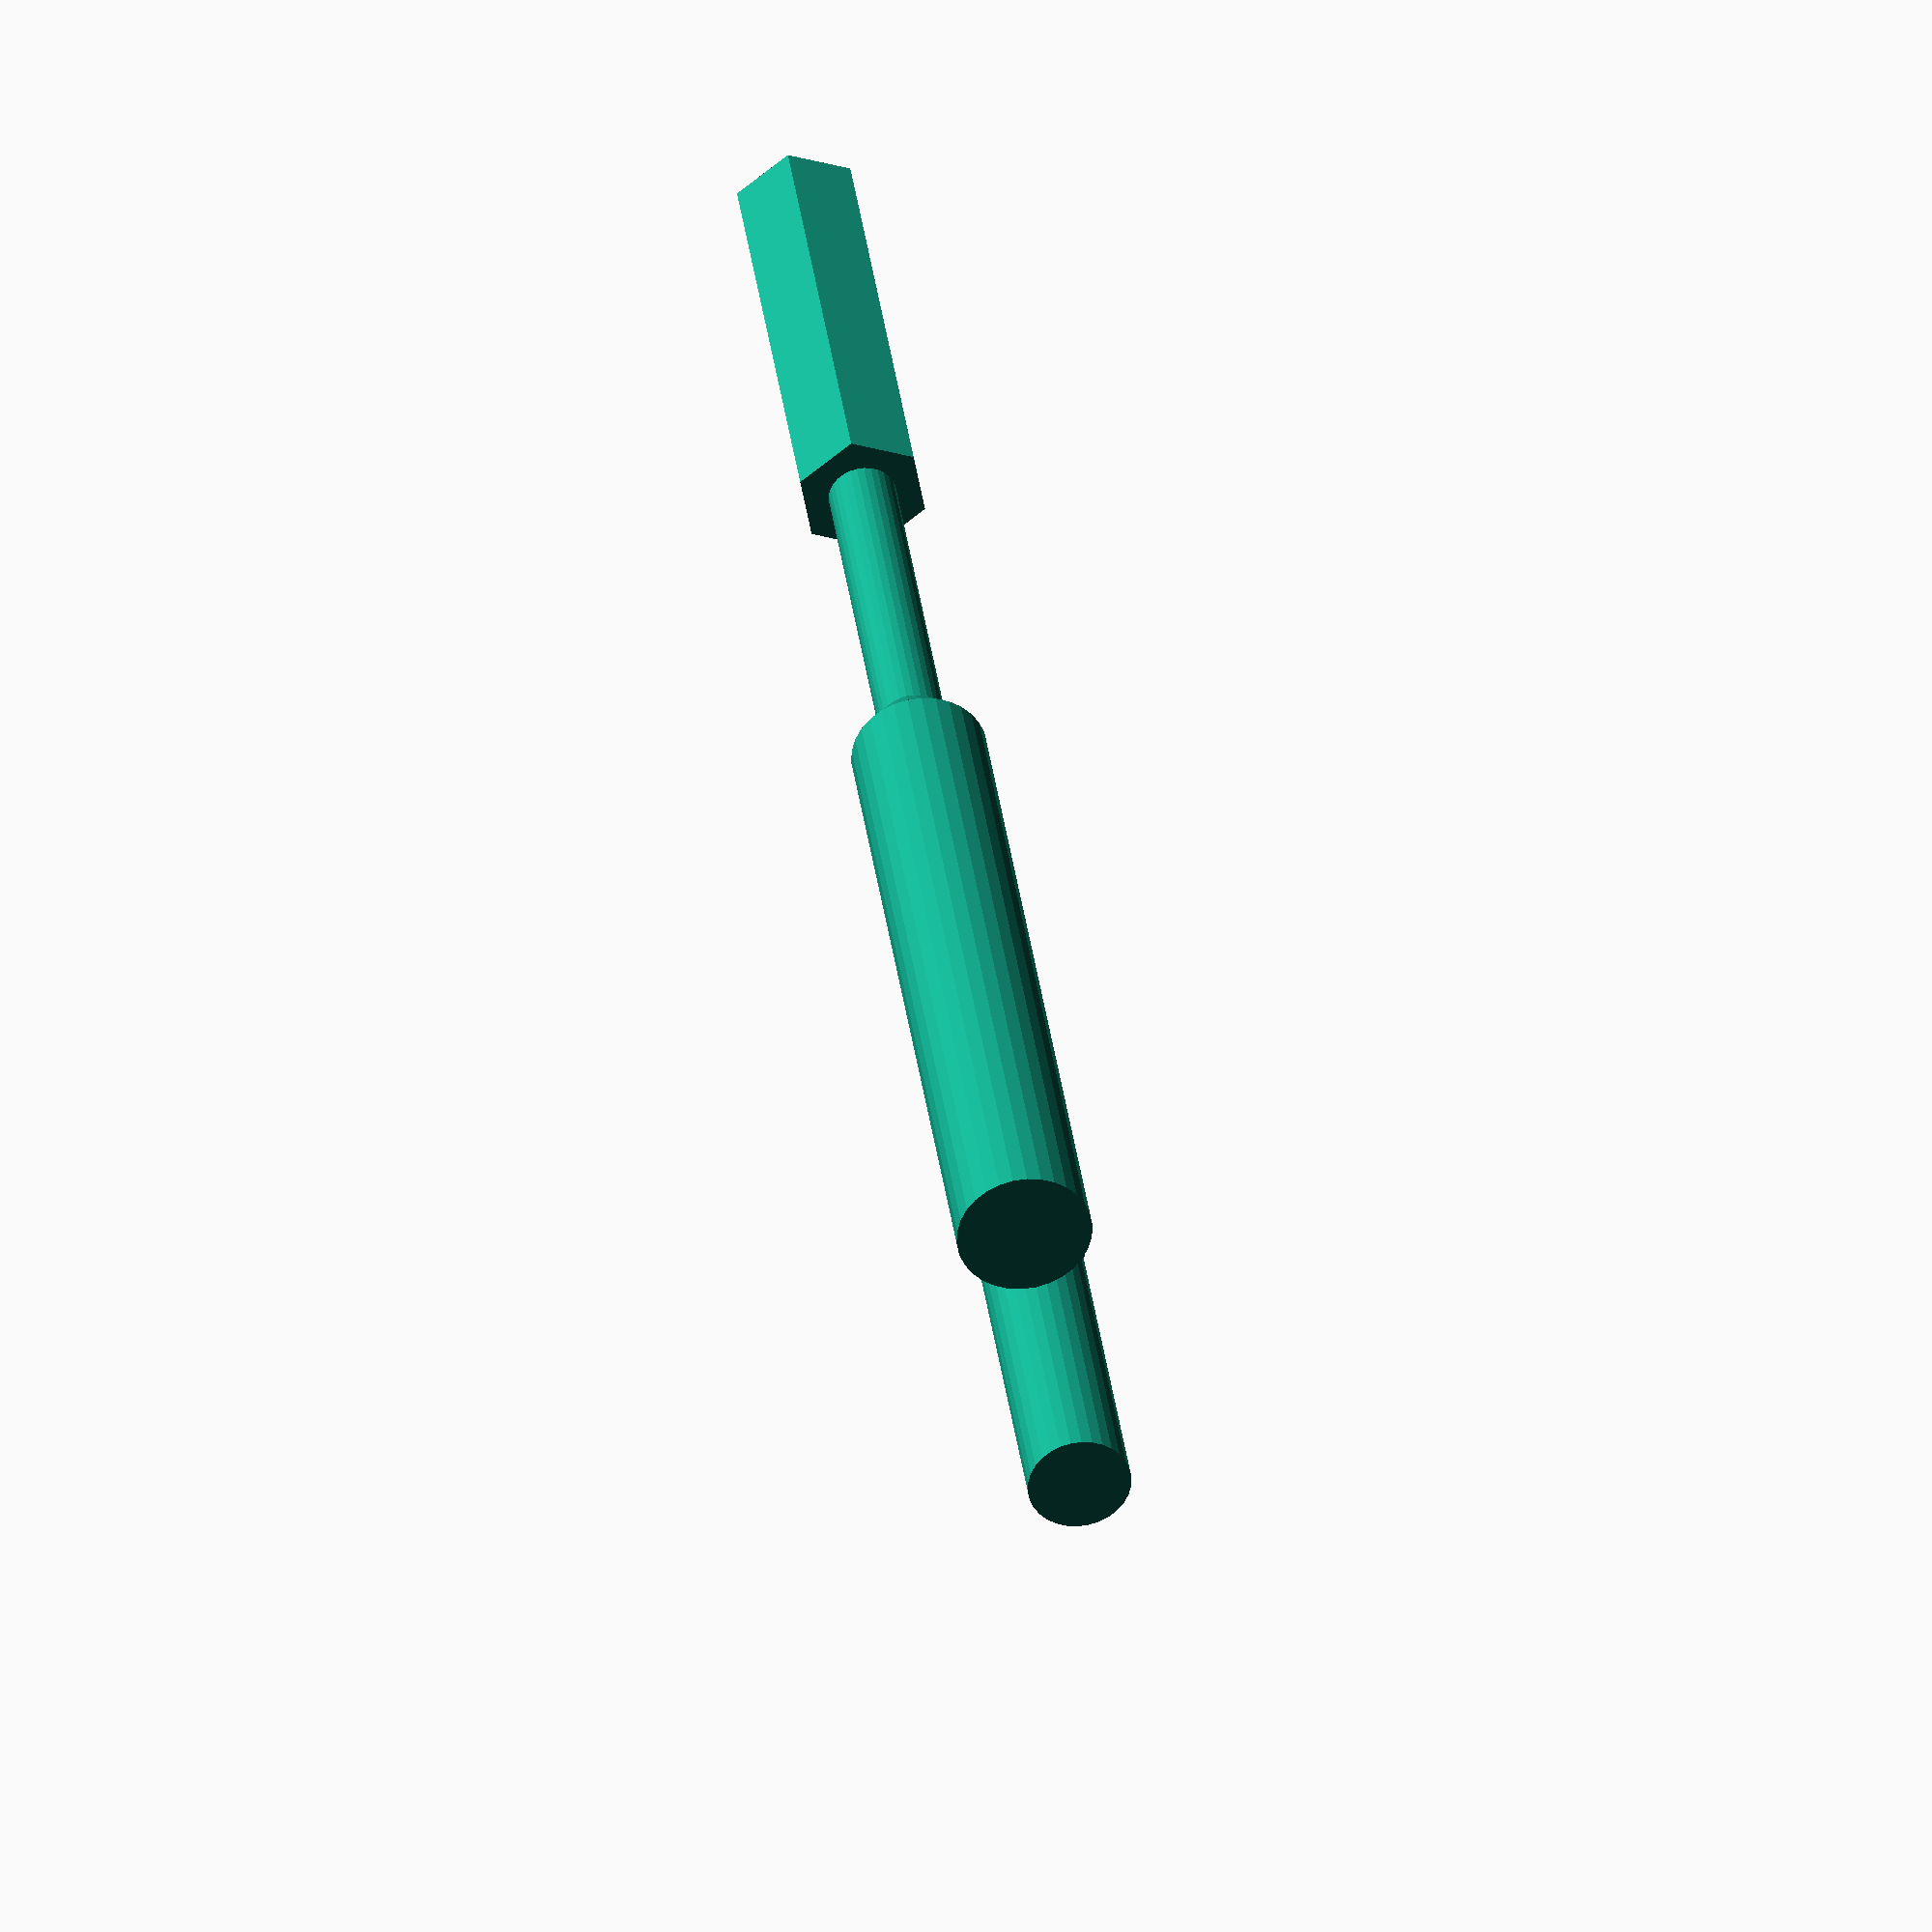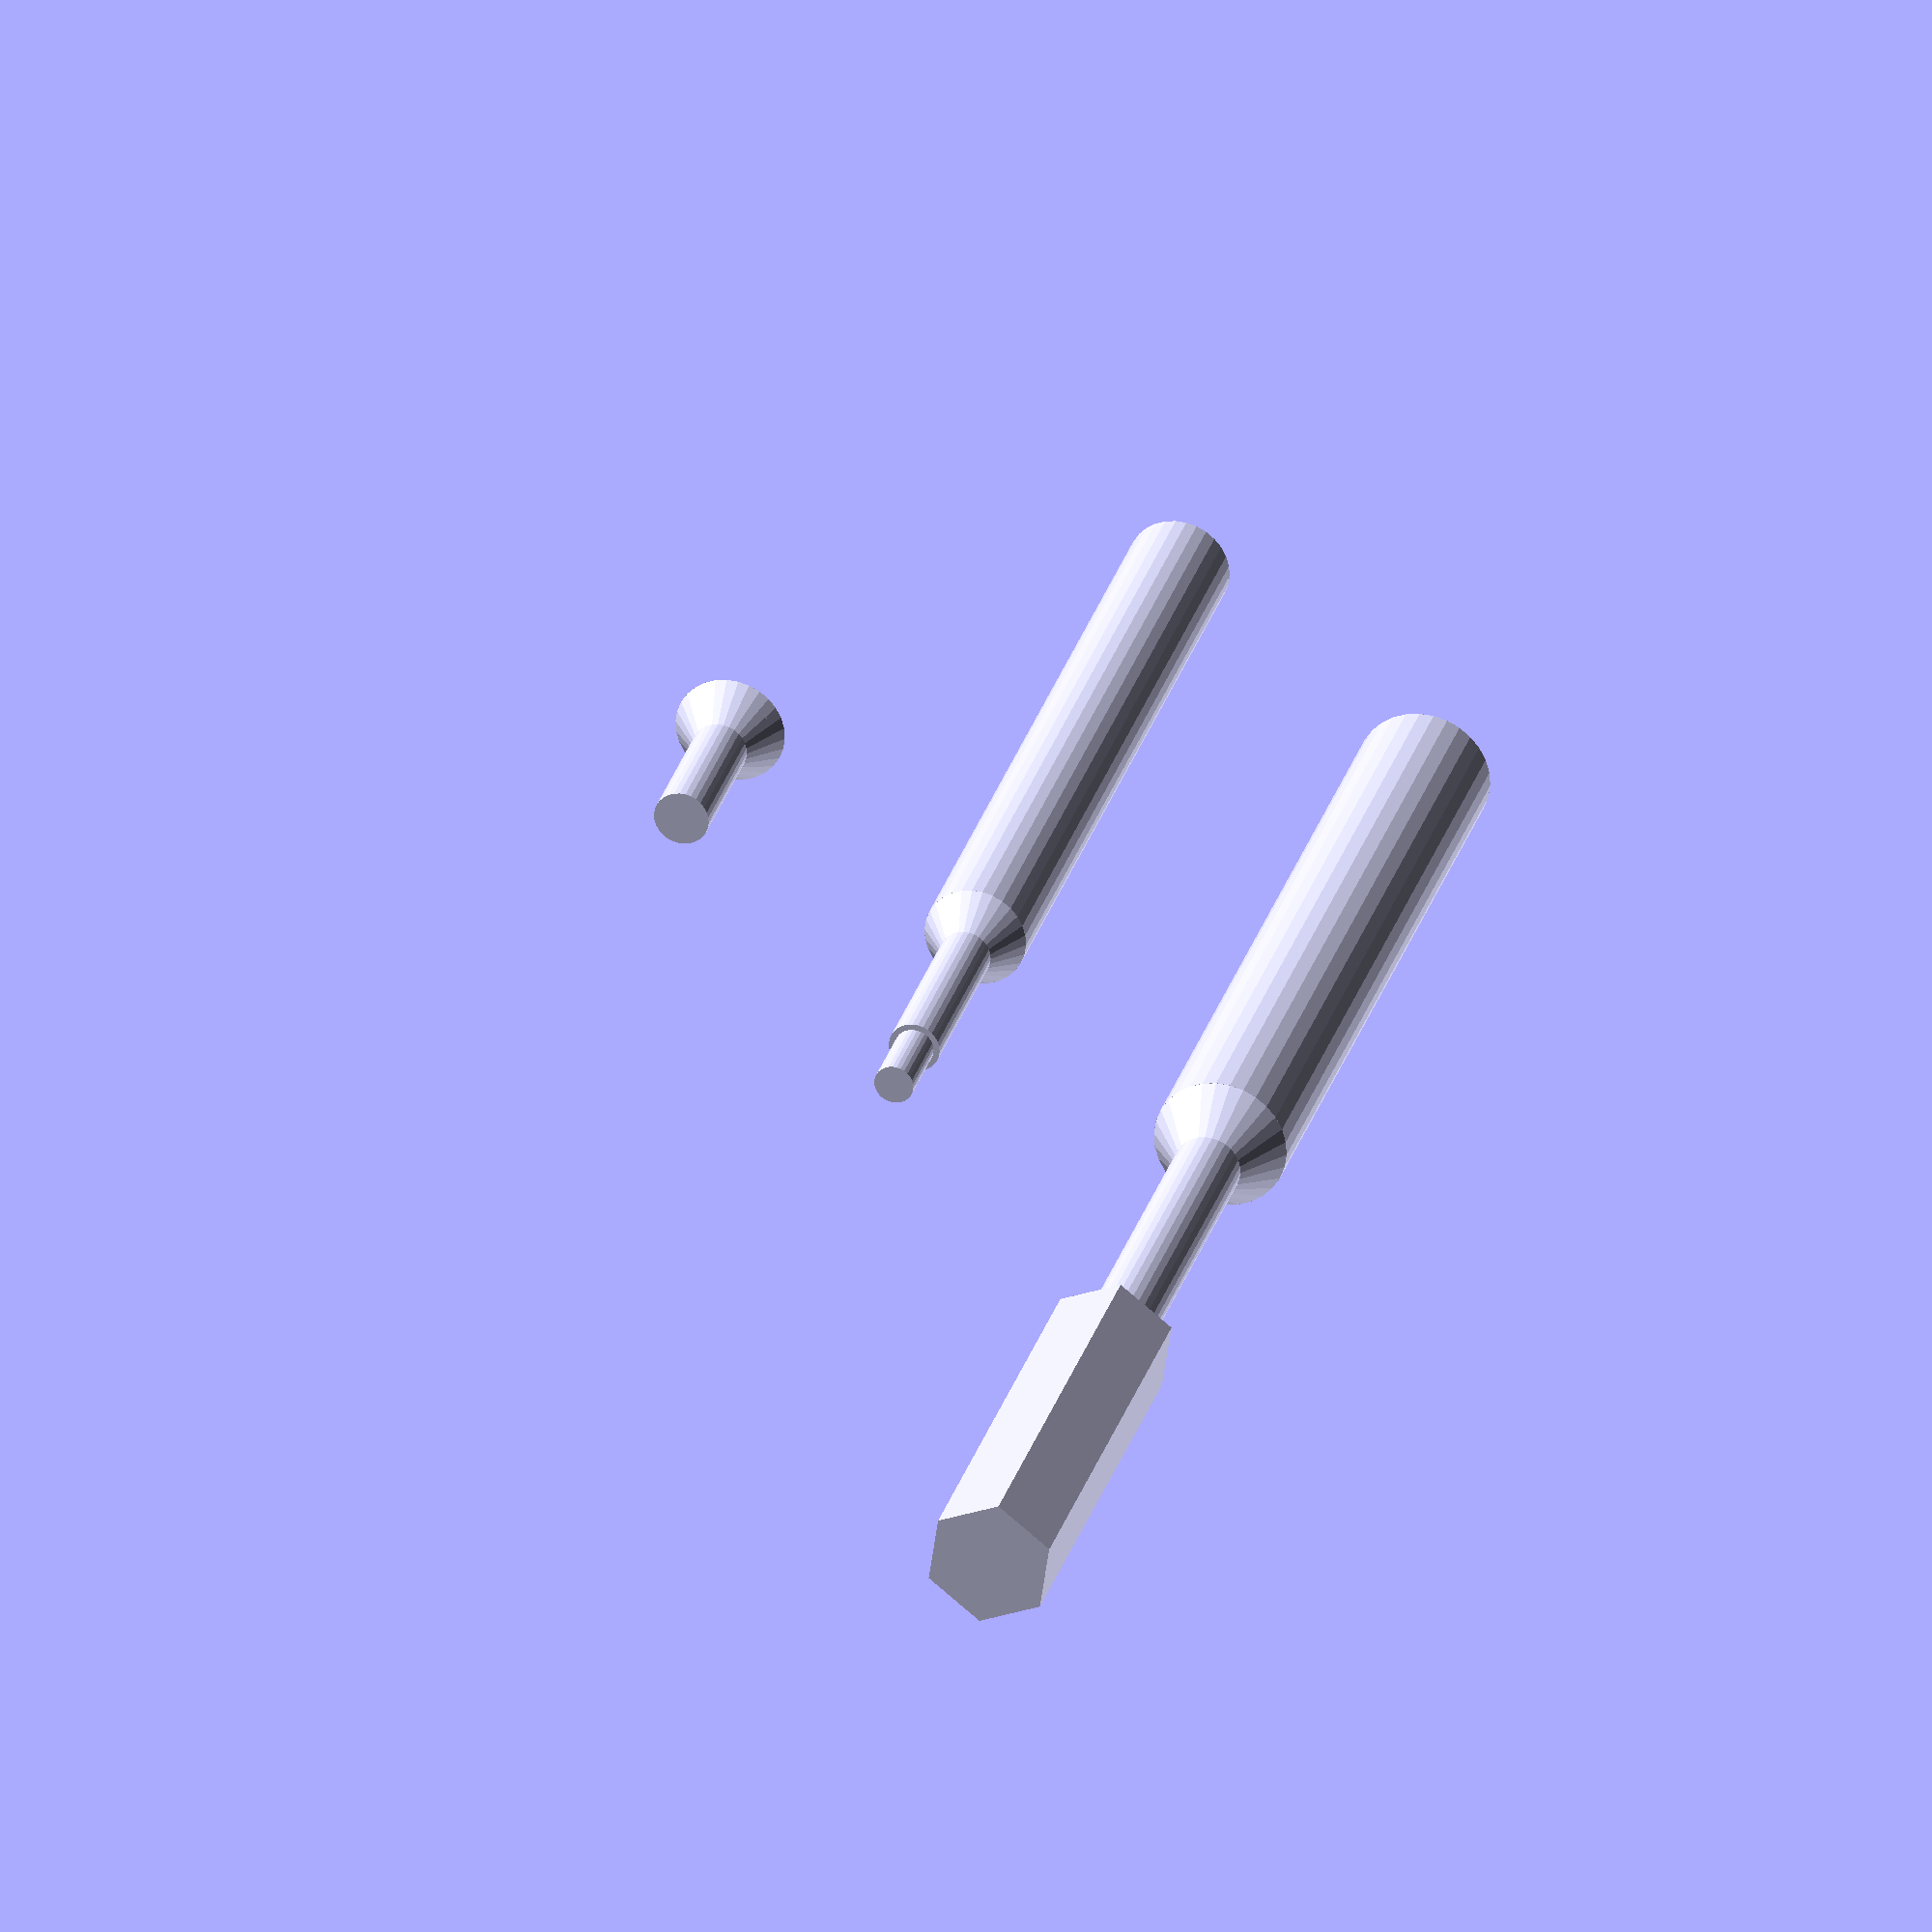
<openscad>
// created by IndiePandaaaaa | Lukas

TOLERANCE = .1;
$fn = $preview ? 30 : 75;

// metric standards                          M1   M2   M3   M4   M5 M6 M7   M8   M9  M10
function screw_metric_corehole(standard) = [.75, 1.6, 2.5, 3.3, 4.2, 5, 6, 6.8, 7.8, 8.5][standard - 1];
function screw_metric_borehole(standard) = [0, 0, 3.4, 4.5, 5.5, 6.6, 0, 9, 0, 11][standard - 1];
function screw_metric_countersunk_height(standard) = [0, 0, 1.7, 2.3, 2.8, 3.3, 0, 4.4, 0, 5.5][standard - 1];
function screw_metric_countersunk_od(standard) = standard * 2;

module screw_metric_countersunk(standard, length, unthreaded_length = 0, borehole_length = 0, tolerance = .15) {
  if (screw_metric_corehole(standard=standard) == 0) echo("ERROR: screw_metric_corehole value has not been set yet.");
  if (screw_metric_borehole(standard=standard) == 0) echo("ERROR: screw_metric_borehole value has not been set yet.");
  if (screw_metric_countersunk_height(standard=standard) == 0) echo("ERROR: screw_metric_countersunk_height value has not been set yet.");

  union() {
    translate(v=[0, 0, -.1]) {
      cylinder(h=.2 + borehole_length, d=screw_metric_countersunk_od(standard) + tolerance, center=false);
      translate(v=[0, 0, -screw_metric_countersunk_height(standard)]) {
        cylinder(h=screw_metric_countersunk_height(standard) + .01, d2=screw_metric_countersunk_od(standard) + tolerance, d1=screw_metric_borehole(standard) + tolerance, center=false);
        translate(v=[0, 0, -.1]) cylinder(h=.1, d=screw_metric_borehole(standard) + tolerance, center=false);
      }
    }
    translate(v=[0, 0, -length]) cylinder(h=length, d=screw_metric_corehole(standard) + tolerance, center=false);

    // unthreaded part
    translate(v=[0, 0, -.1 - screw_metric_countersunk_height(standard) - unthreaded_length]) cylinder(h=unthreaded_length + .1, d=screw_metric_borehole(standard) + tolerance, center=false);
  }
}

// TODO: module metric cylindric head screws

// TODO: module metric rounded head screws

function screw_wood_corehole(diameter) = diameter * 0.75;
function screw_wood_borehole(diameter) = diameter * 1.25;
function screw_wood_countersunk_height(diameter) = diameter * 0.75;

module screw_wood_countersunk(diameter, length, unthreaded_length = 0, tolerance = .15) {
  if (screw_metric_corehole(standard=standard) == 0) echo("ERROR: screw_metric_corehole value has not been set yet.");
  if (screw_metric_borehole(standard=standard) == 0) echo("ERROR: screw_metric_borehole value has not been set yet.");
  if (screw_metric_countersunk_height(standard=standard) == 0) echo("ERROR: screw_metric_countersunk_height value has not been set yet.");

  // TODO: add module for wood screws 
  union(){}
}

// TODO: module wood cylindric head screws

// TODO: module wood rounded head screws

function cone_diameter(diameter) = diameter * 2;
function cone_diameter_cutout(diameter) = diameter * 2 + 0.5;
function cone_height(diameter) = diameter * 0.75;

module screw(diameter, length = 12, cutout_sample = false) {
  module base_model(diameter, length, cone_height, cone_diameter, offset = 0) {
    rotate_extrude(angle=360) {
      polygon(
        [
          [0, 0],
          [(diameter + offset) / 2, 0],
          [(diameter + offset) / 2, (length + offset) - (cone_height + offset)],
          [(cone_diameter + offset) / 2, length + offset],
          [0, length + offset],
        ]
      );
    }
  }

  if (length < diameter) {
    echo("Screw is too short");
    length = diameter + 5;
    echo("New length is: ", length);
  }

  if (!cutout_sample) {
    translate([0, 0, -length])
      difference() {
        base_model(diameter, length, cone_height(diameter), cone_diameter(diameter));

        // top cross part
        translate([0, 0, length - (cone_height(diameter) - diameter / 2) + .1])
          difference() {
            rotate([0, 0, 45])
              rotate_extrude(angle=360) {
                polygon(
                  [
                    [0, 0],
                    [diameter * 1.4 / 2, 0],
                    [cone_diameter(diameter) / 3, cone_height(diameter) - diameter / 2],
                    [0, cone_height(diameter) - diameter / 2],
                  ]
                );
              }
            for (i = [0:1:3]) {
              rotate([0, 0, 90 * i])
                translate([diameter / 3.18 / 2, diameter / 3.18 / 2, 0]) cube(cone_height(diameter));
            }
          }
      }
  } else {
    offset = 0;
    diameter = cone_diameter_cutout(diameter) / 2; // is duplicated by function, used to reduce error
    translate([0, 0, -length - offset / 2]) {
      base_model(diameter, length, cone_height(diameter), cone_diameter(diameter), offset);
      translate([0, 0, length - .005]) cylinder(r=diameter, h=50);
    }
  }
}

module screw_corehole(diameter_screw, diameter_core, unthreaded_length, length = 12) {
  union() {
    screw(diameter=diameter_screw, length=unthreaded_length, cutout_sample=true);
    if (unthreaded_length < diameter_core - .1) {
      translate(v=[0, 0, -diameter_screw * .8]) cylinder(h=diameter_screw, d=diameter_screw + .3, center=false);
    }
    translate([0, 0, -length]) cylinder(d=diameter_core, h=length - unthreaded_length + .1);
  }
}

module screw_with_nut(screw_length, diameter, square_channel = false, tolerance = .1) {
  function od(width) = ( (width / 2) / cos(30)) * 2; // calculates nut diameter from given width
  nut_thickness = [0.8, 1.6, 2.4, 3.2, 4, 5, 5.5, 6.5];
  nut_width = [2.5, 4, 5.5, 7.1, 8.1, 10.1, 11.1, 13.1];

  if (!(0 < diameter && diameter <= 8 && diameter == round(diameter))) {
    echo("module is only defined for integer values from M1 to M8.");
  } else {
    union() {
      if (!square_channel) {
        screw(diameter=diameter, length=screw_length, cutout_sample=true);

        translate([0, 0, -(screw_length * 2 - nut_thickness[diameter - 1])])
          cylinder(d=od(nut_width[diameter - 1]) + tolerance, h=screw_length, $fn=6);
      } else {
        screw(diameter=diameter, length=screw_length + diameter, cutout_sample=true);
        translate([-od(nut_width[diameter - 1]) / 2 - tolerance, -(nut_width[diameter - 1] / 2), -(screw_length)])
          cube([od(nut_width[diameter - 1]) + screw_length, nut_width[diameter - 1] + tolerance, nut_thickness[diameter - 1] + tolerance]);
      }
    }
  }
}

translate(v=[0, 0, 0]) screw(diameter=3.5, length=12, cutout_sample=false);
translate(v=[20, 0, 0]) screw_corehole(diameter_screw=3, diameter_core=2.5, unthreaded_length=15, length=20);
translate(v=[40, 0, 0]) screw_with_nut(screw_length=30, diameter=4, square_channel=false, tolerance=.1);
translate(v=[60, 0, 0]) SCREW_METRIC_COUNTERSUNK(standard=3, length=12, unthreaded_length=5, borehole_length=5);

</openscad>
<views>
elev=143.1 azim=80.1 roll=187.5 proj=o view=solid
elev=331.8 azim=141.6 roll=194.6 proj=o view=wireframe
</views>
